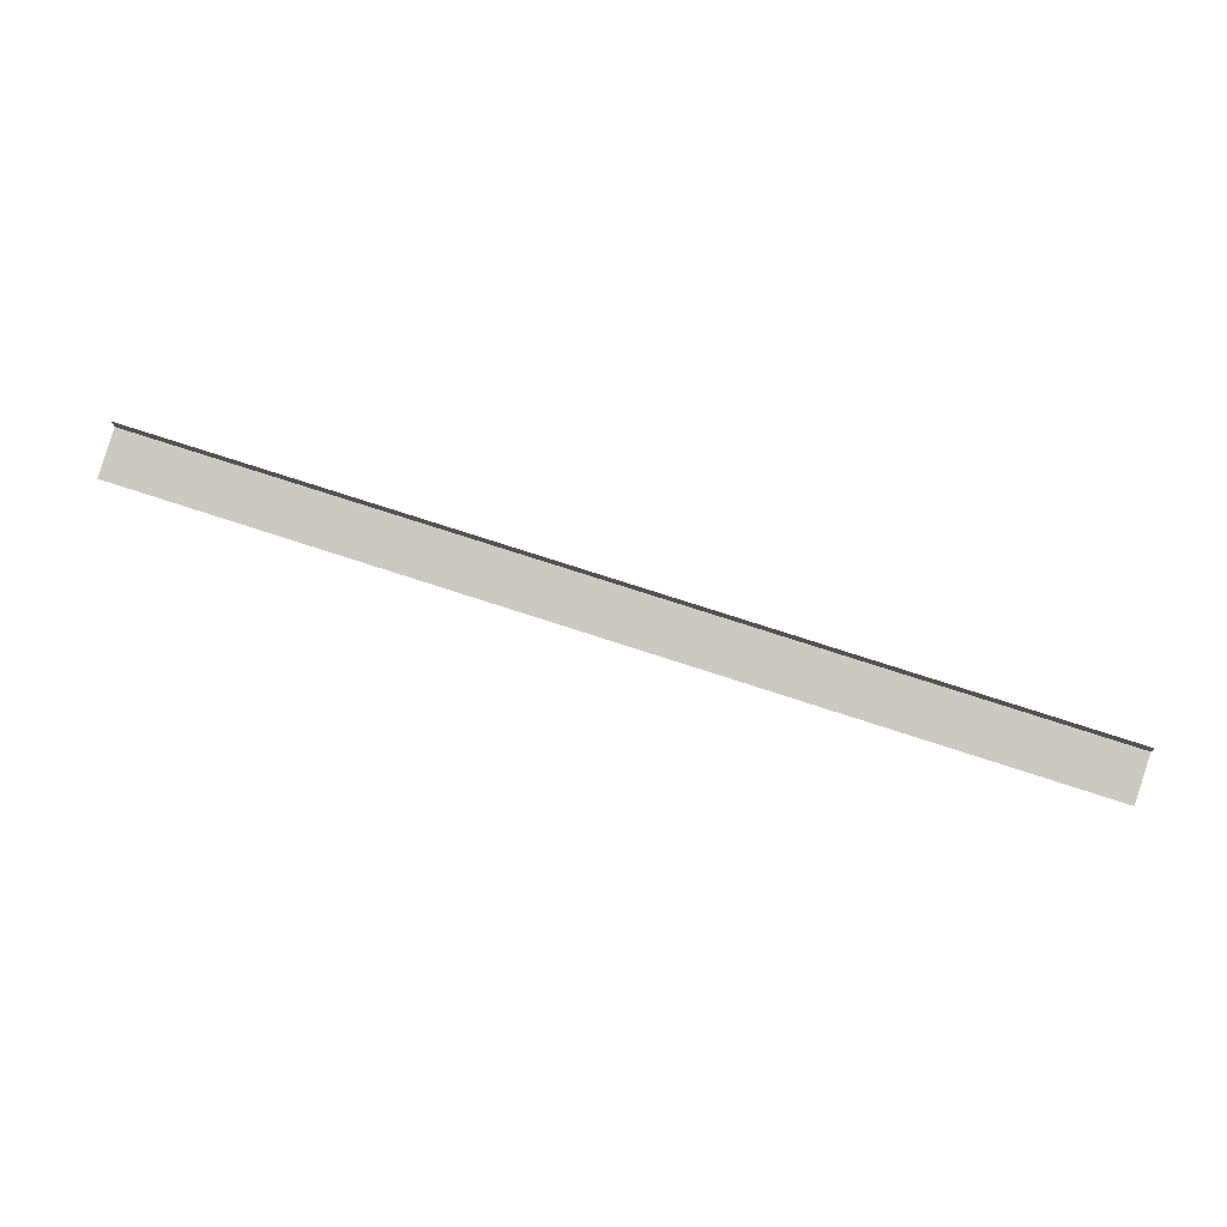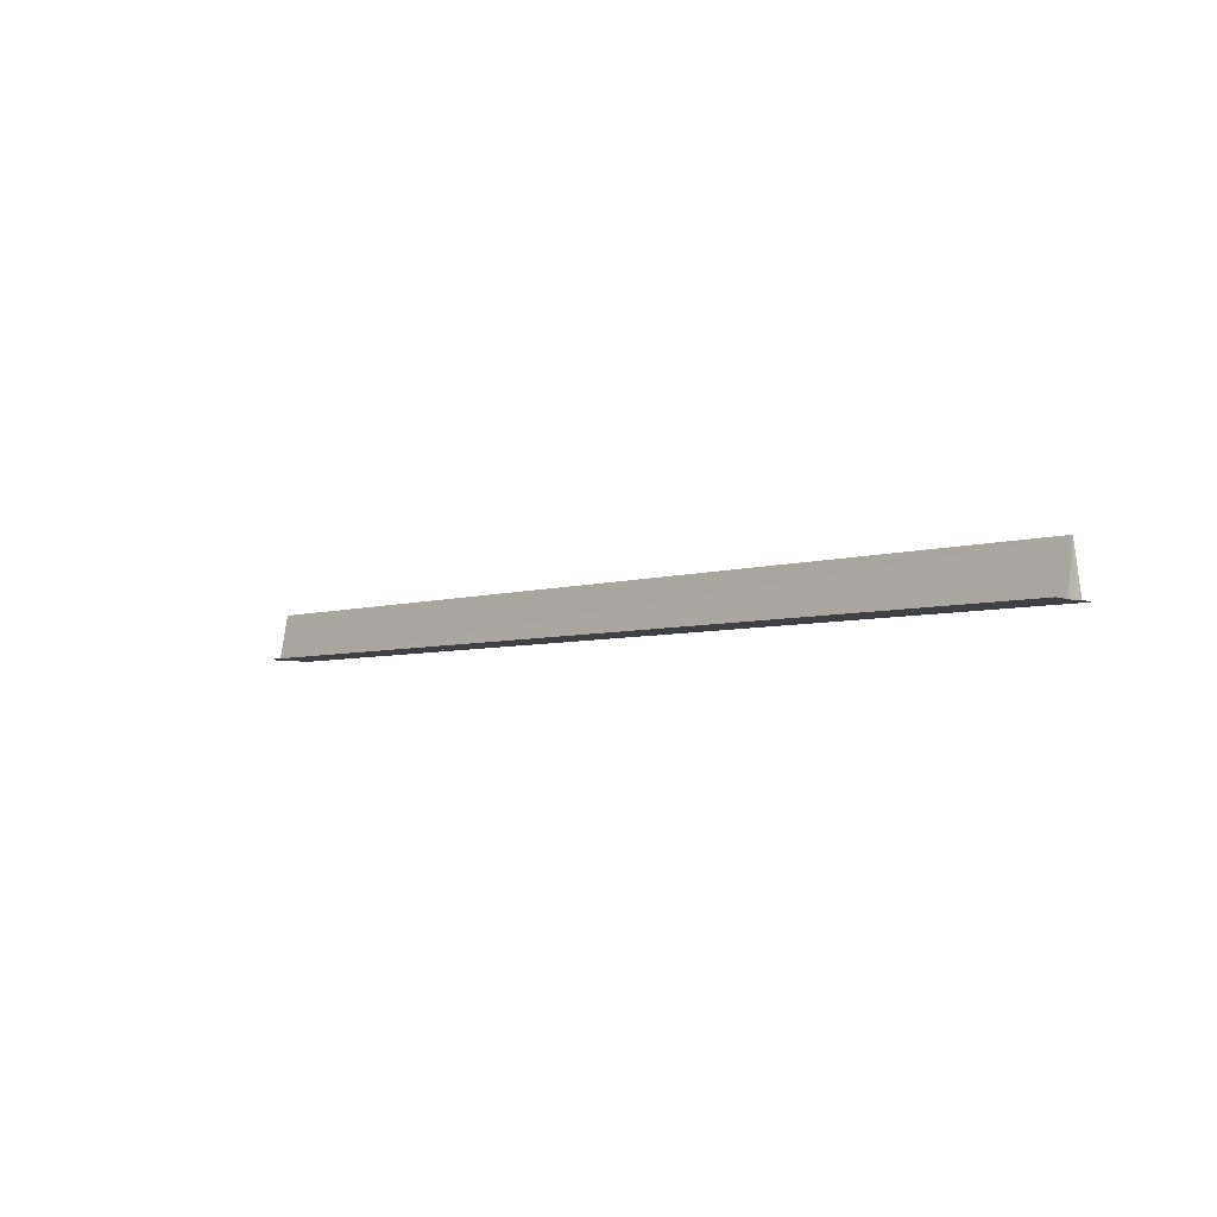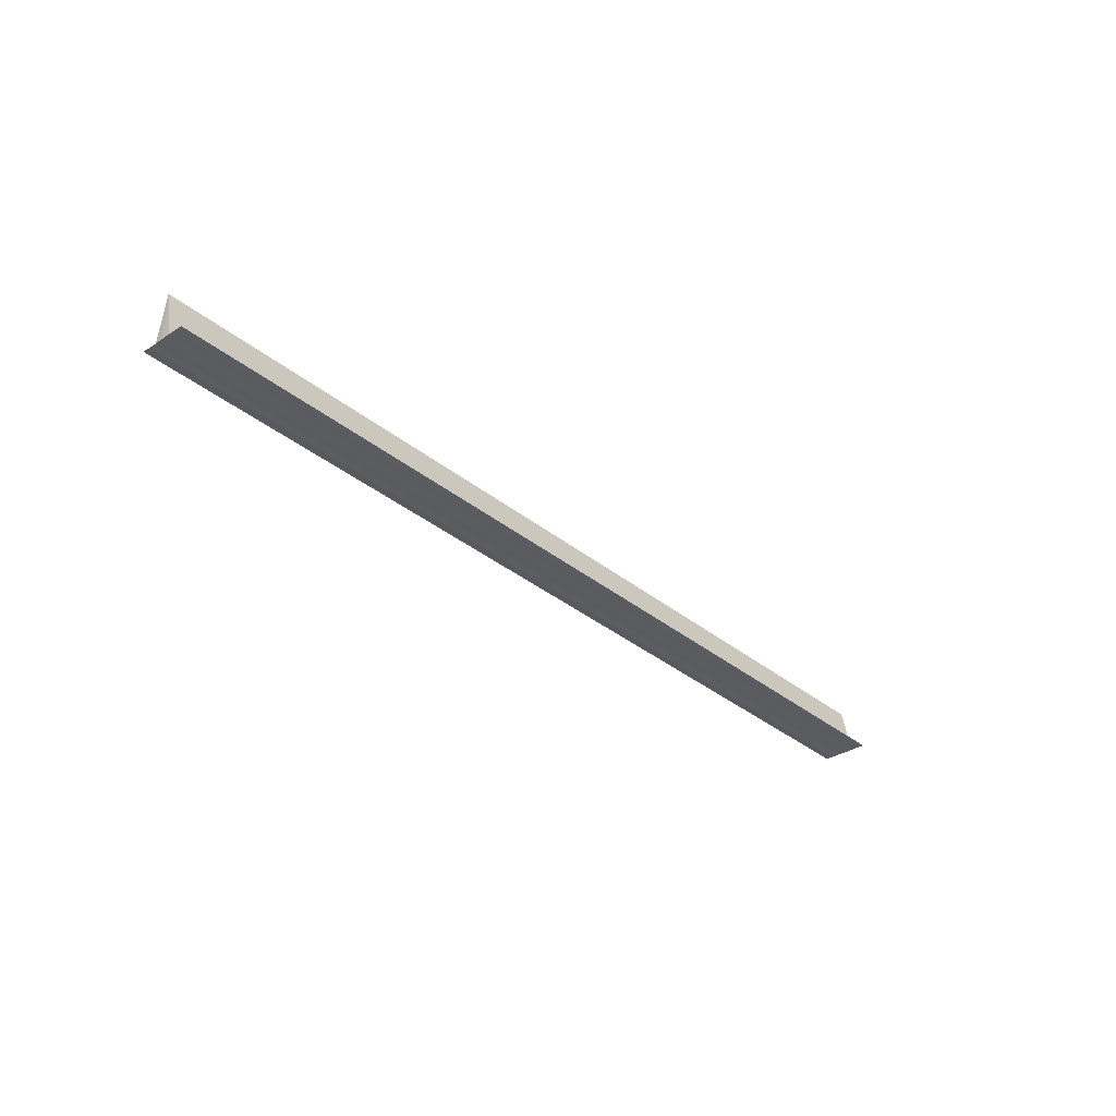
<metadata>
{"format":"obj","ext":"obj","renderer":"f3d","projection":"perspective","resolution":1024,"background":"white","views":[{"elev":75.8,"azim":-162.0,"up":"+Z"},{"elev":-5.2,"azim":45.1,"up":"+Y"},{"elev":-33.6,"azim":-48.0,"up":"+Y"}]}
</metadata>
<code>
o 3109
v 2249 1880 20.4
v 2249 1880 20.4
v 2249 1880 20.4
v 2249 1880 20.4
v 2249 1880 20.4
v 2249 1880 20.4
v 2249 1880 20.4
v 2249 1880 20.4
v 2249 1880 20.4
v 2249 1880 20.4
v 2249 1880 20.4
v 2249 1880 20.4
v 2249 1880 20.4
v 2249 1880 20.4
v 2249 1880 20.4
v 2249 1880 20.39
v 2249 1880 20.39
v 2249 1880 20.39
v 2249 1880 20.39
v 2249 1880 20.4
v 2249 1880 20.4
v 2249 1880 20.39
v 2249 1880 20.39
v 2249 1880 20.39
v 2249 1880 20.39
v 2249 1880 20.39
v 2249 1880 20.4
v 2249 1880 20.4
v 2249 1880 20.4
v 2249 1880 20.4
v 2249 1880 20.4
v 2249 1880 20.4
v 2249 1880 20.4
v 2249 1880 20.39
v 2249 1880 20.4
v 2249 1880 20.4
v 2249 1880 20.4
v 2249 1880 20.4
v 2249 1880 20.4
v 2249 1880 20.4
v 2249 1880 20.4
v 2249 1880 20.39
v 2249 1880 20.4
v 2249 1880 20.39
v 2249 1880 20.4
v 2249 1880 20.39
v 2249 1880 20.39
v 2249 1880 20.39
v 2249 1880 20.39
v 2249 1880 20.39
v 2249 1880 20.39
v 2249 1880 20.39
v 2249 1880 20.39
v 2249 1880 20.39
v 2249 1880 20.39
f 1 2 3
f 3 4 5
f 6 4 5
f 7 2 6
f 7 8 6
f 9 8 10
f 6 11 12
f 10 11 12
f 13 14 12
f 15 16 14
f 13 17 18
f 19 17 18
f 20 21 13
f 22 23 19
f 22 24 19
f 25 23 26
f 27 24 28
f 29 27 20
f 29 30 20
f 27 31 32
f 33 32 34
f 20 35 36
f 37 35 36
f 38 30 37
f 38 39 37
f 37 40 41
f 42 32 43
f 44 45 42
f 44 46 42
f 42 47 48
f 49 47 48
f 50 46 49
f 50 51 49
f 49 52 53
f 19 54 55
f 26 54 55

</code>
